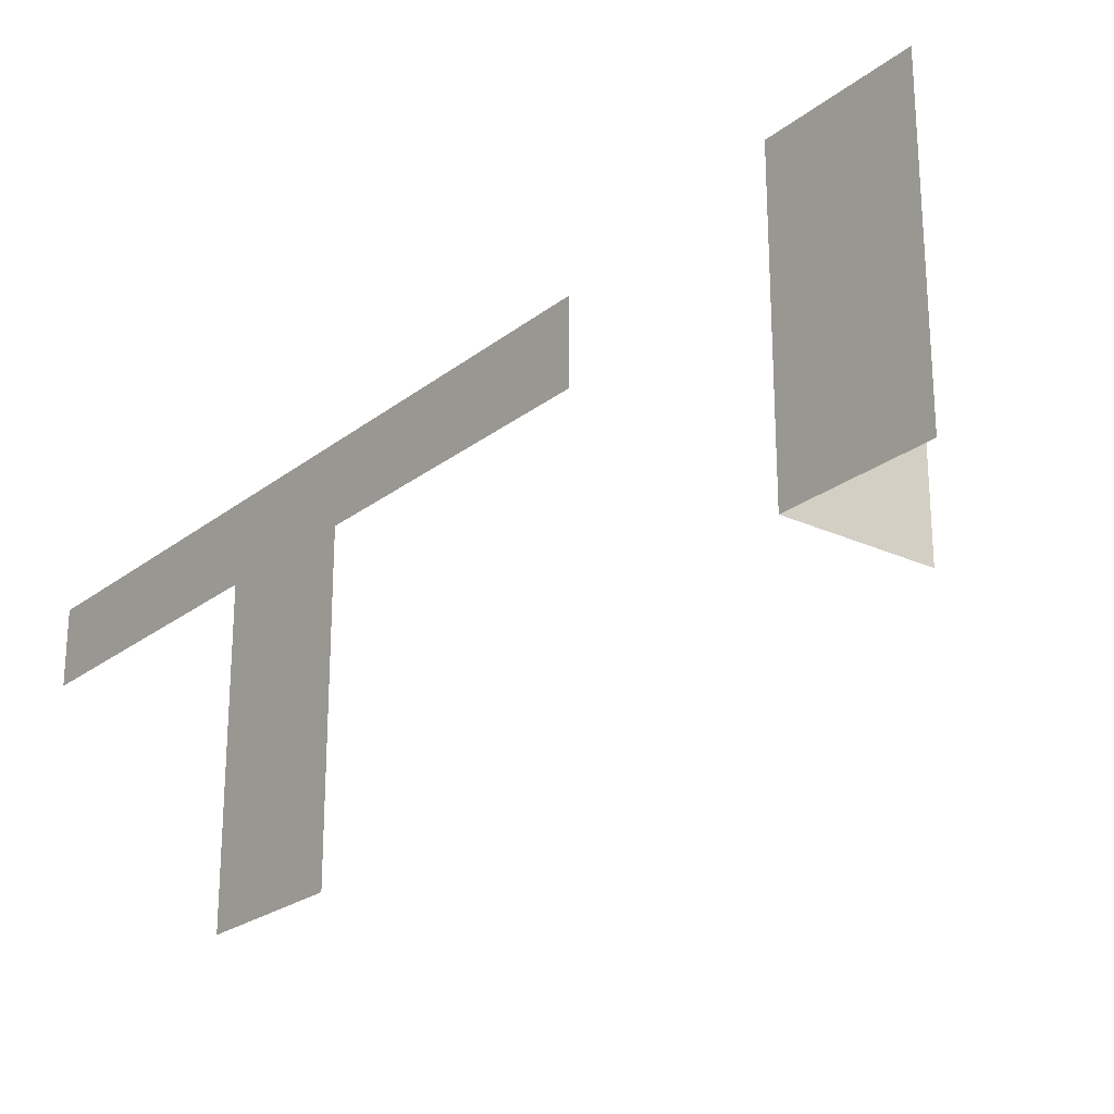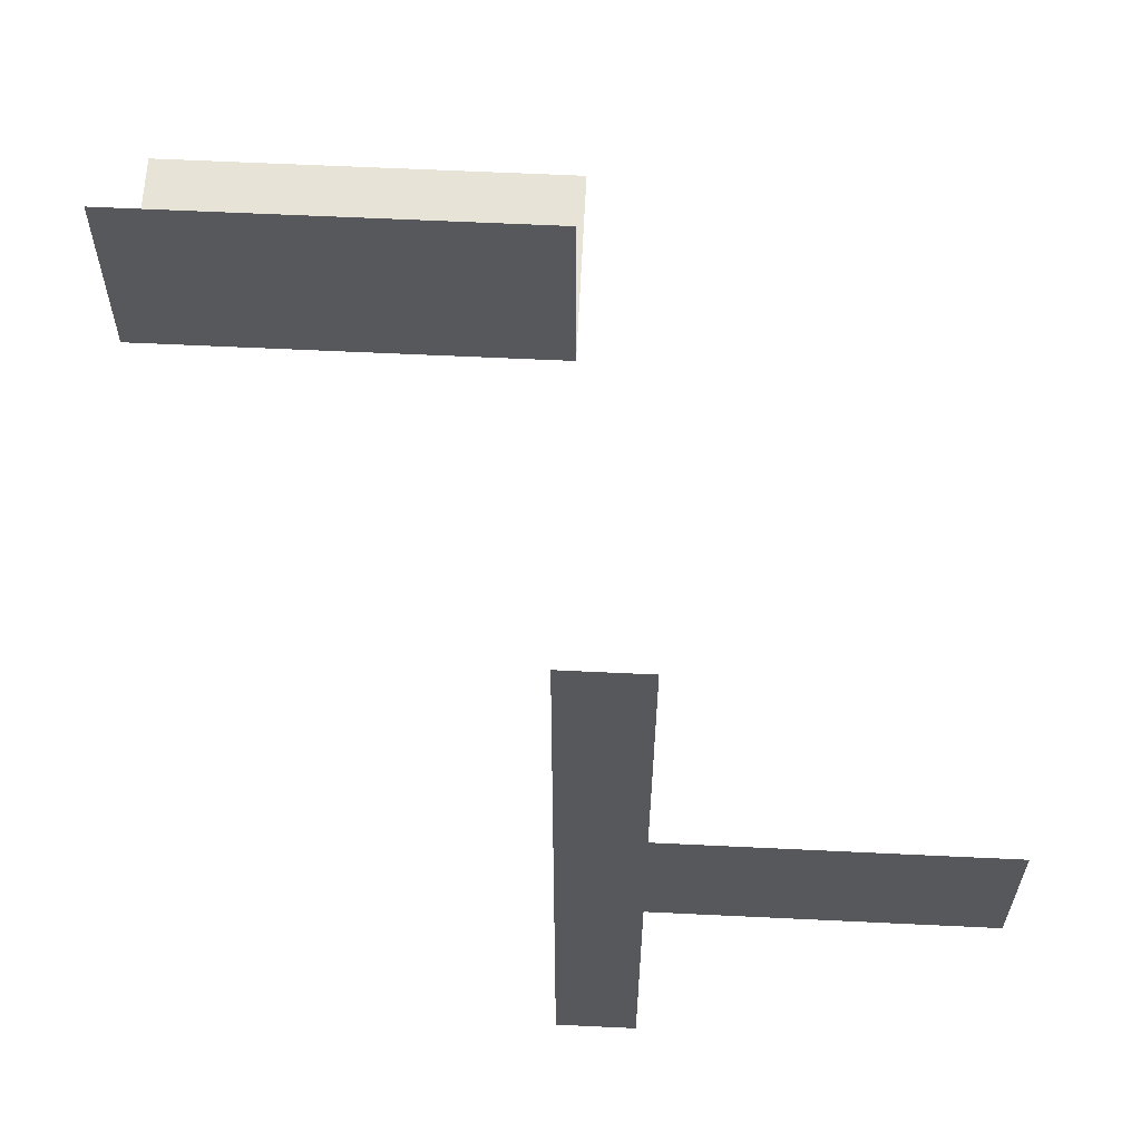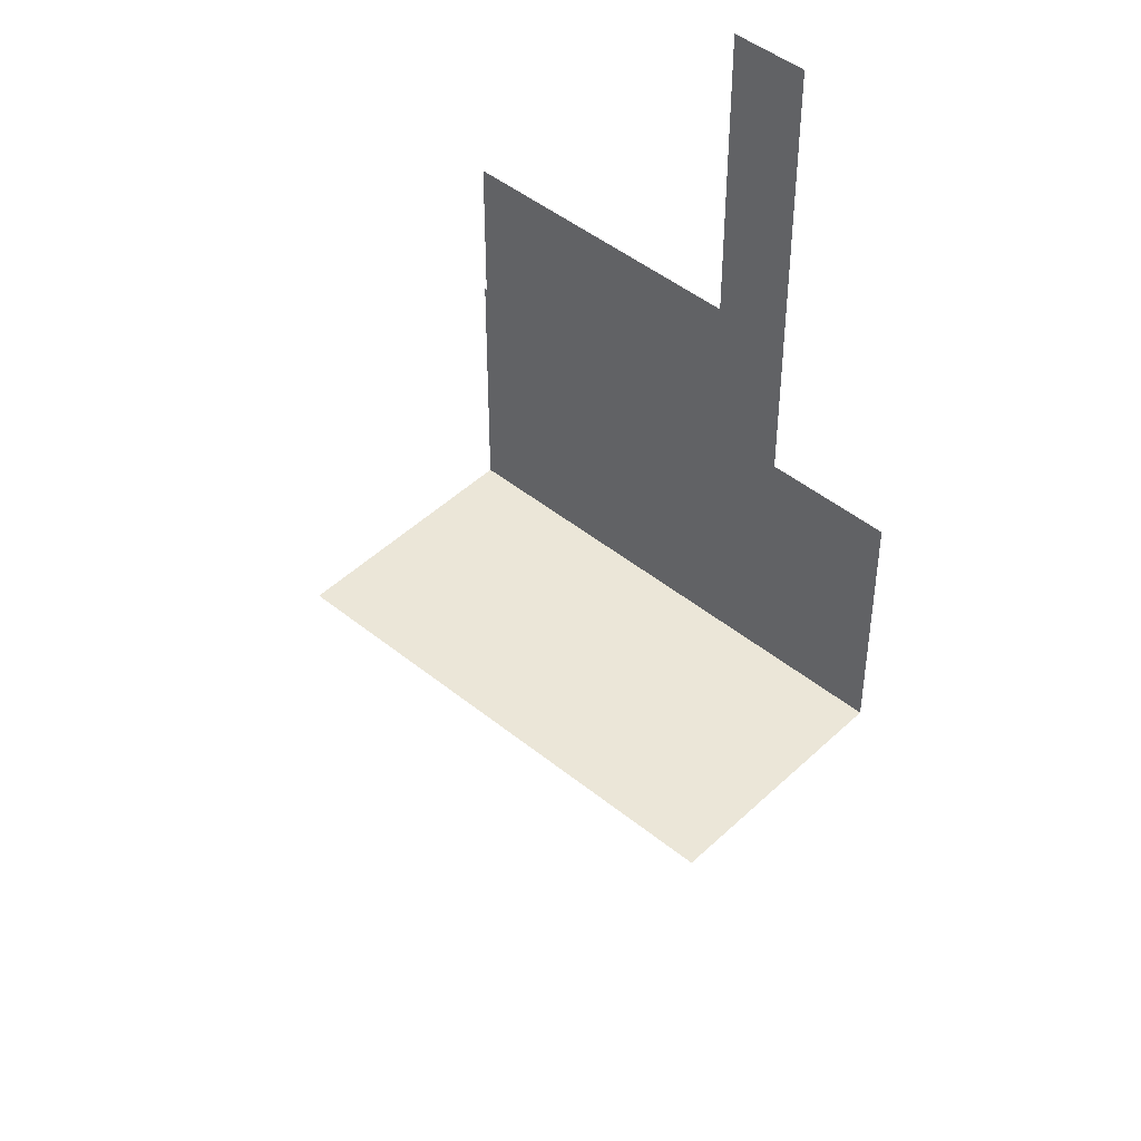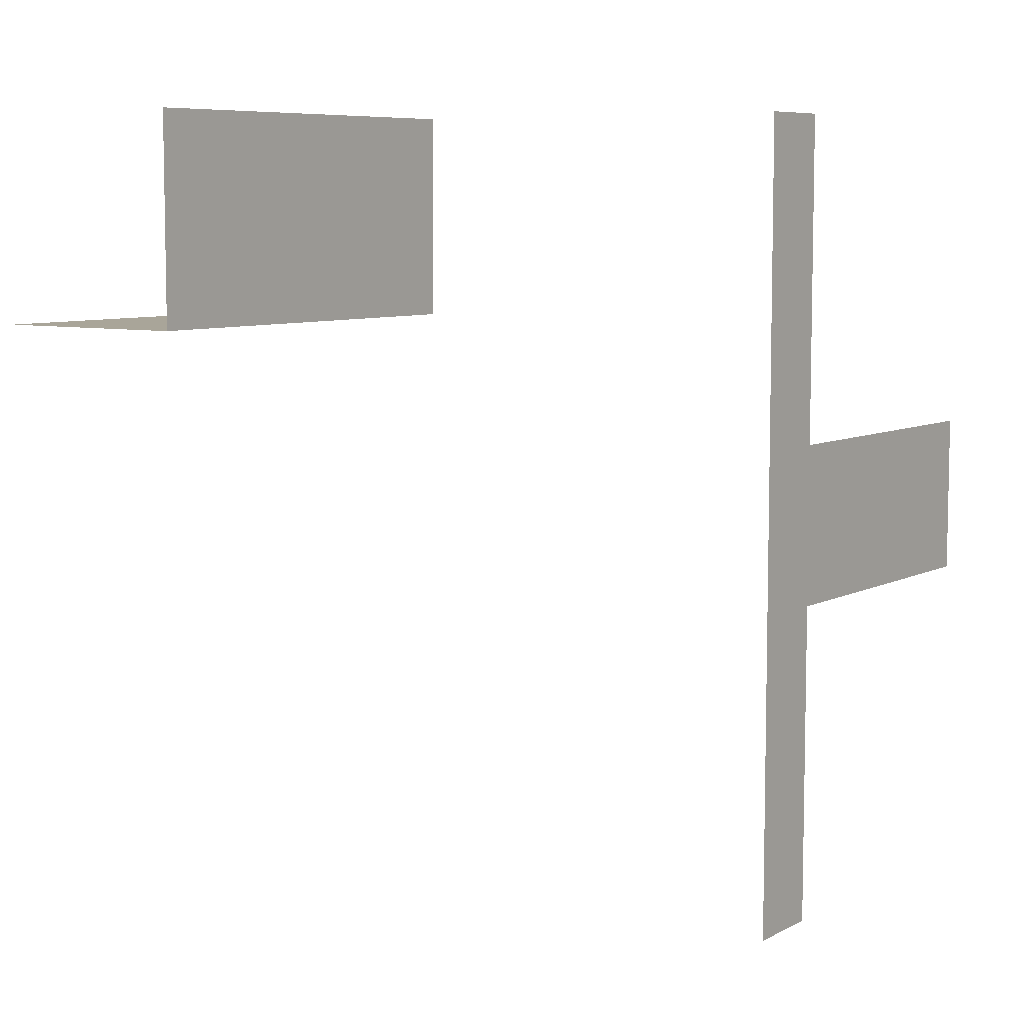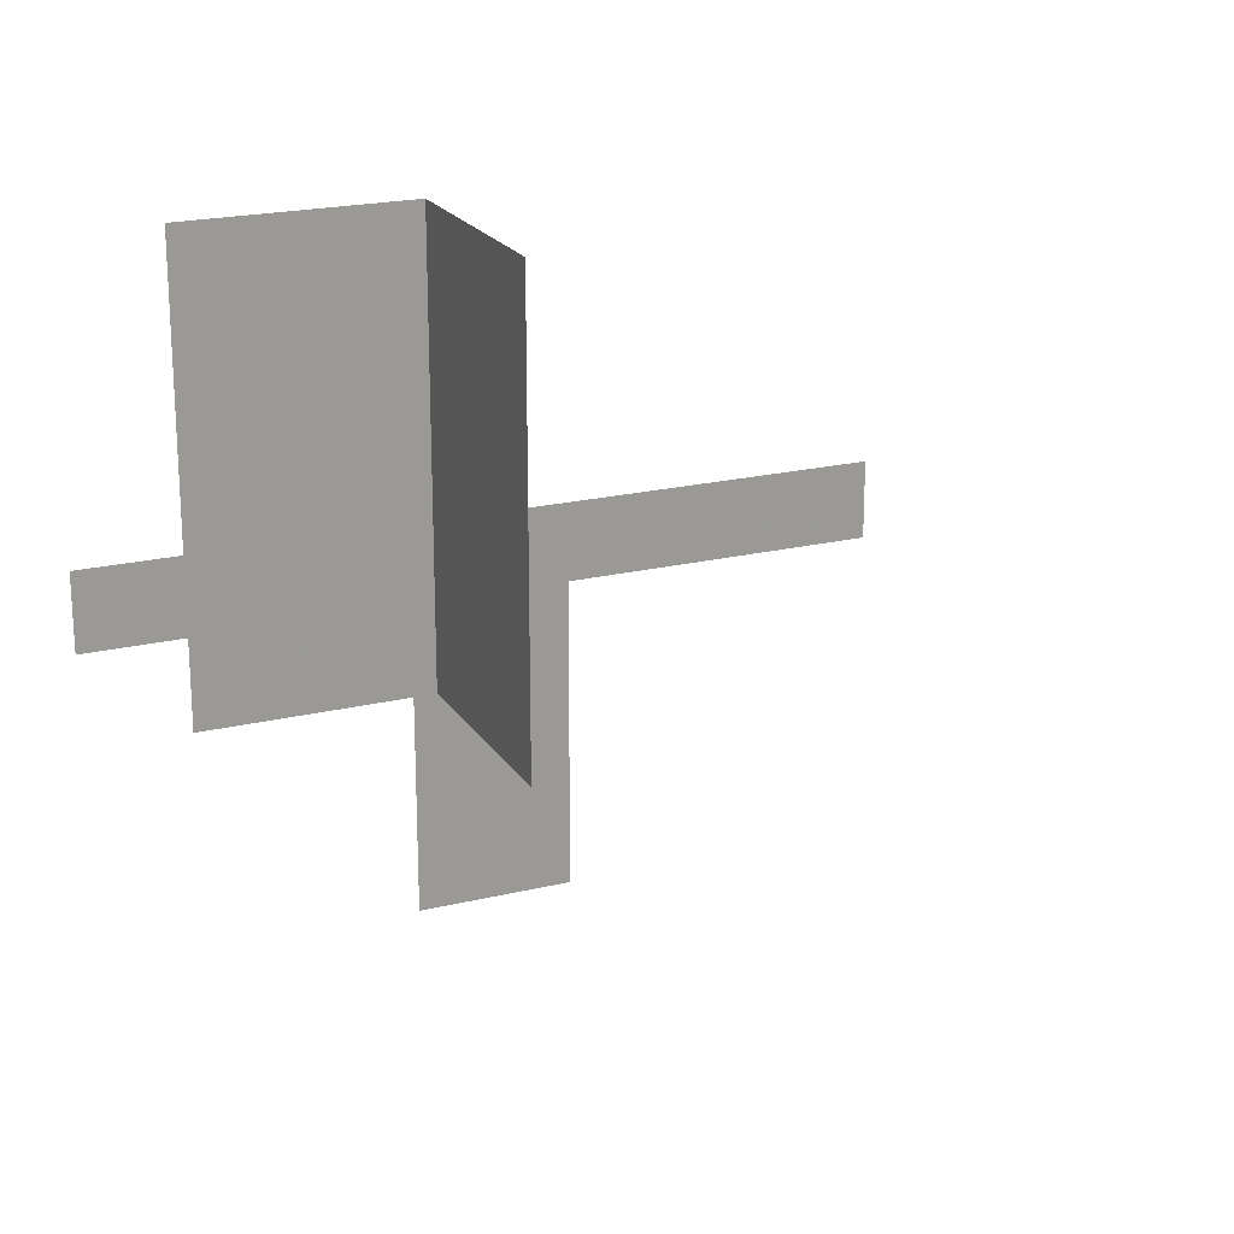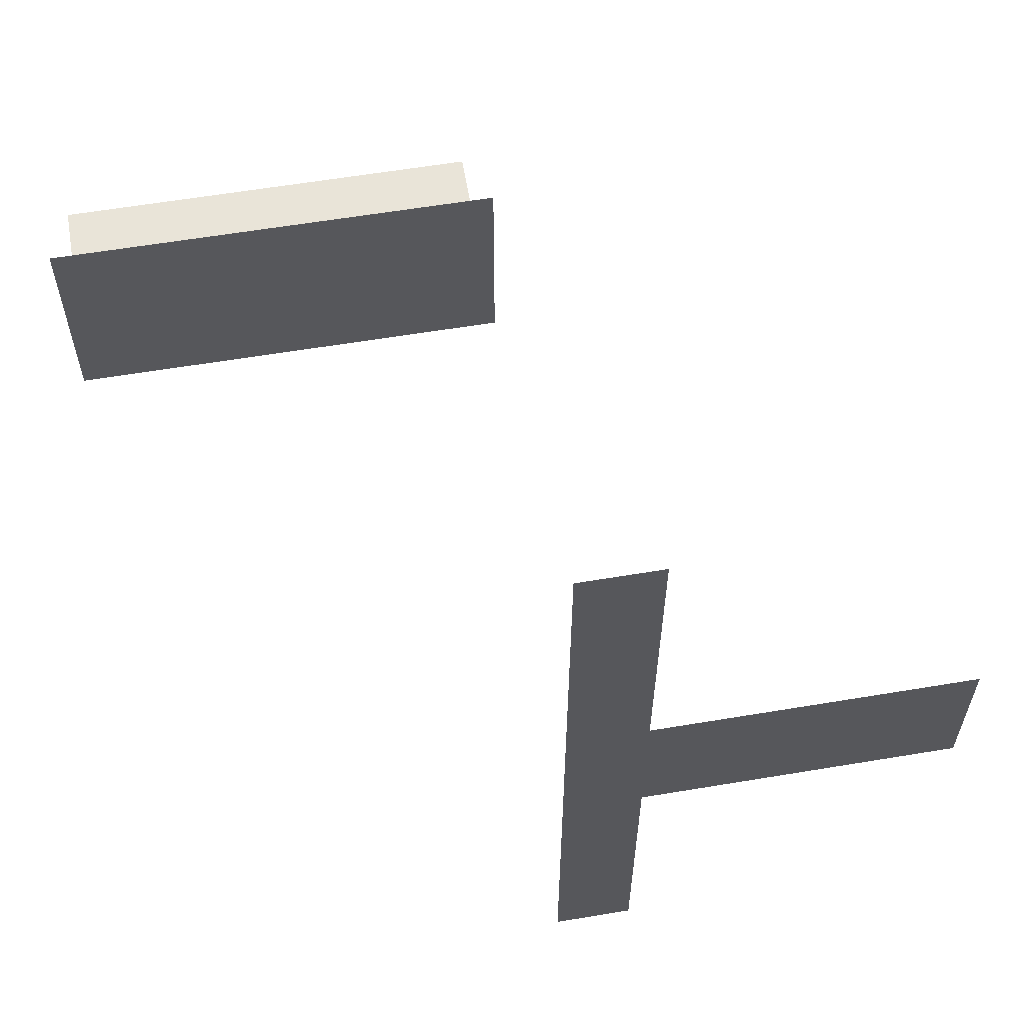
<metadata>
{"format":"obj","ext":"obj","renderer":"f3d","projection":"perspective","resolution":1024,"background":"white","views":[{"elev":-23.7,"azim":142.1,"up":"+Z"},{"elev":61.6,"azim":92.8,"up":"+Y"},{"elev":46.2,"azim":-47.2,"up":"+Y"},{"elev":7.4,"azim":35.2,"up":"+Y"},{"elev":20.8,"azim":-113.6,"up":"+Z"},{"elev":60.3,"azim":80.3,"up":"+Y"}]}
</metadata>
<code>
v 0.25 0 0
v 0.25 0 -0.5
v 0.25 -0.1 -0.5
v 0.25 -0.1 -0.1
v 0.25 -0.5 0
v 0.25 -0.5 -0.1
v 0.25 0.5 0
v 0.25 0.5 -0.1
v 0.25 0.1 -0.5
v 0.25 0.1 -0.1
v -0.5 0.25 0
v -0.5 0.25 0.5
v -0.25 0.25 0
v -0.25 0.25 0.5
v -0.25 0.5 0
v -0.25 0.5 0.5
f 12 14 13
f 12 13 11
f 16 14 13
f 16 13 15
f 1 2 4
f 4 6 5
f 2 3 4
f 4 5 1
f 1 2 10
f 10 8 7
f 2 9 10
f 10 7 1

</code>
